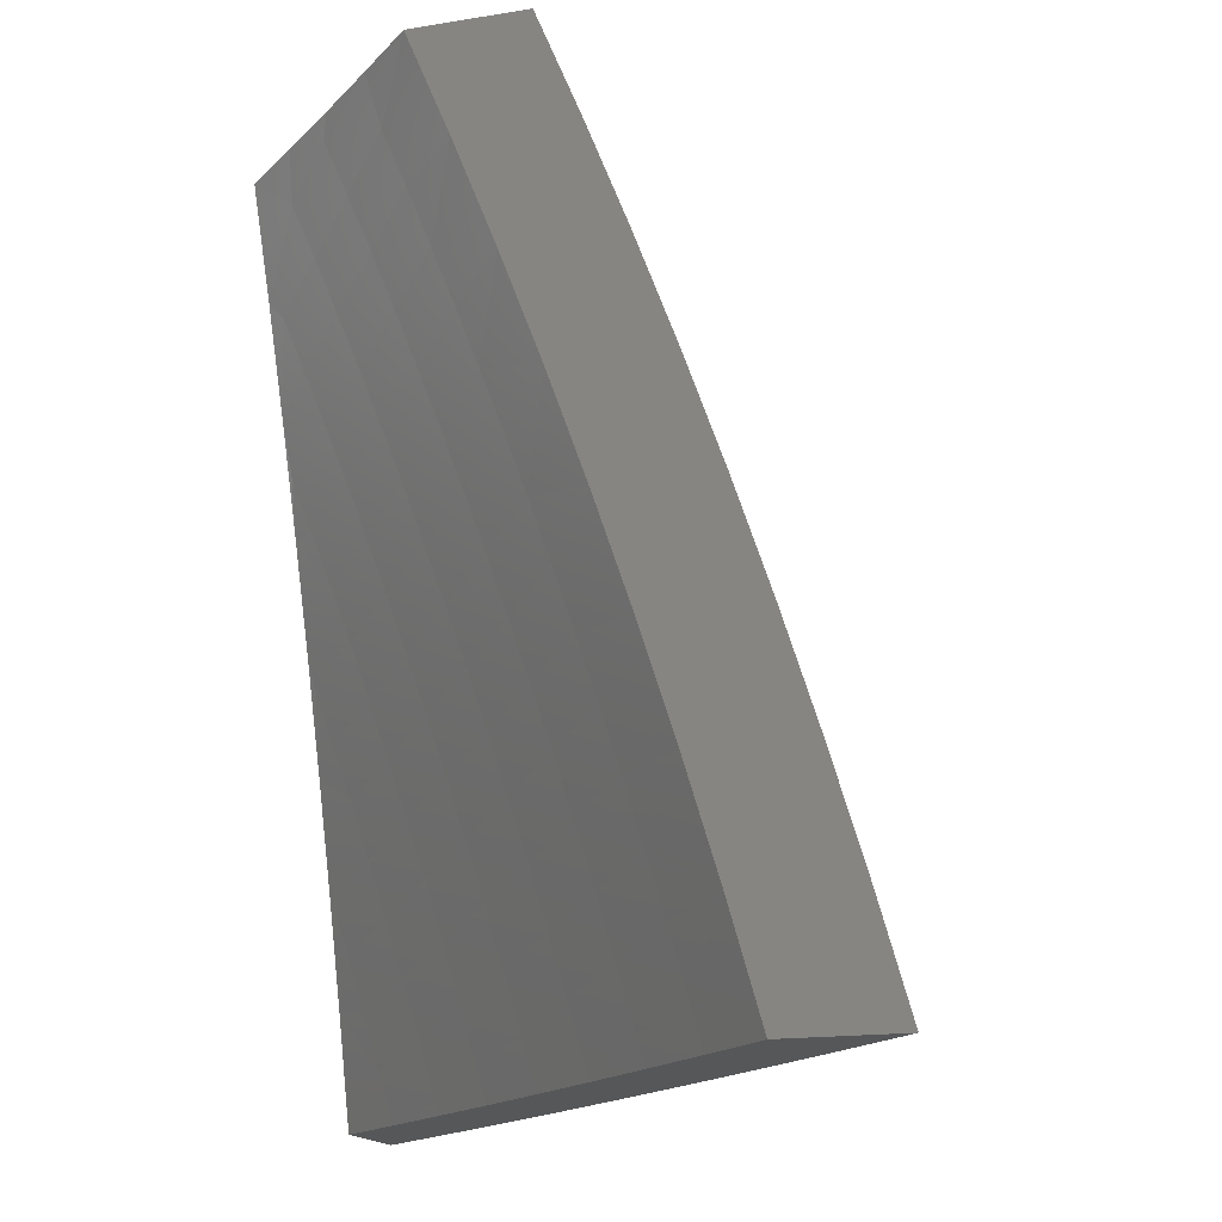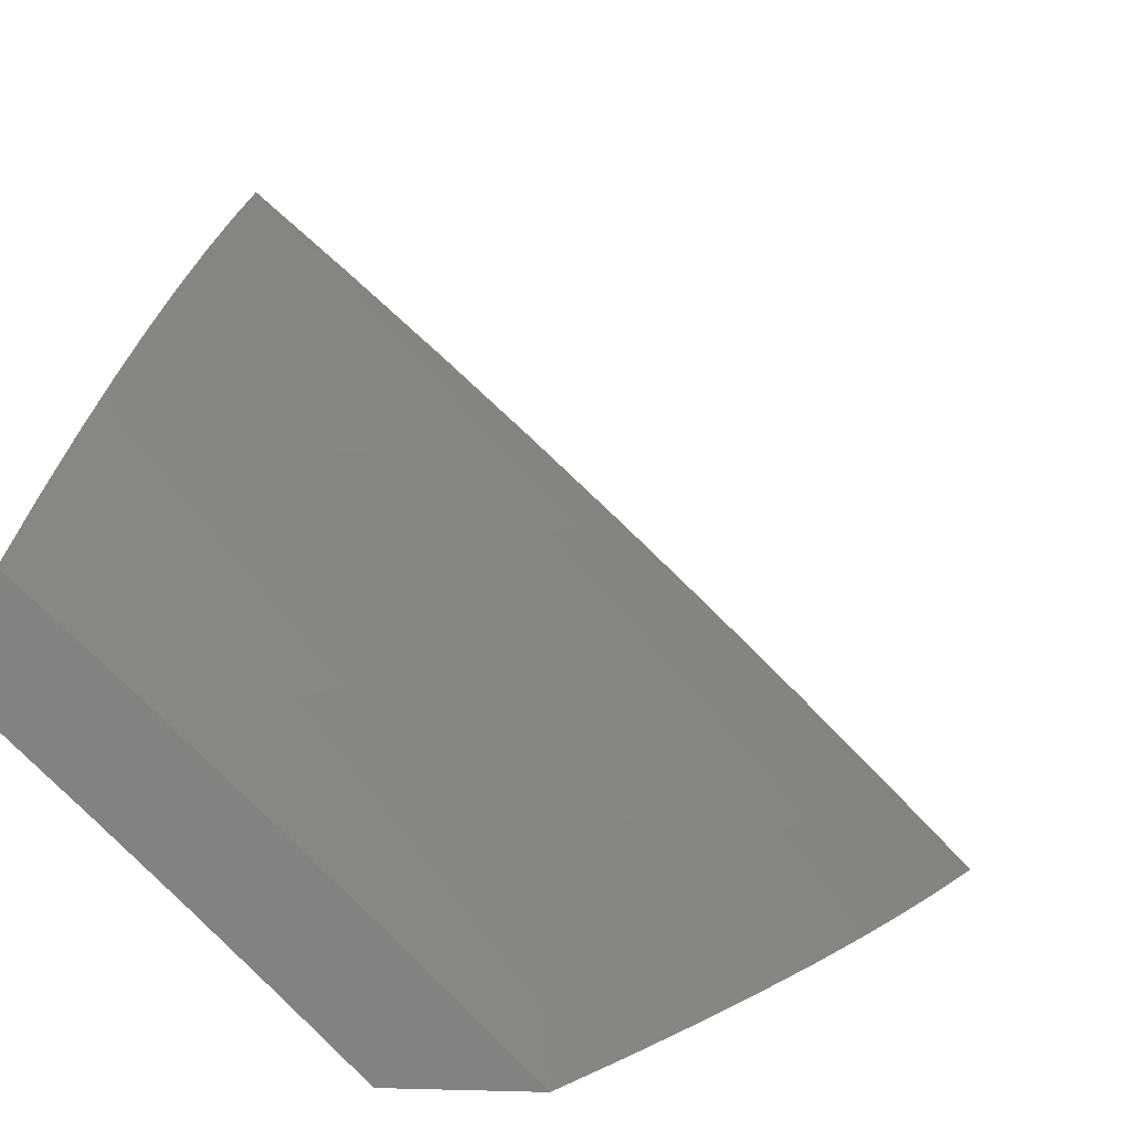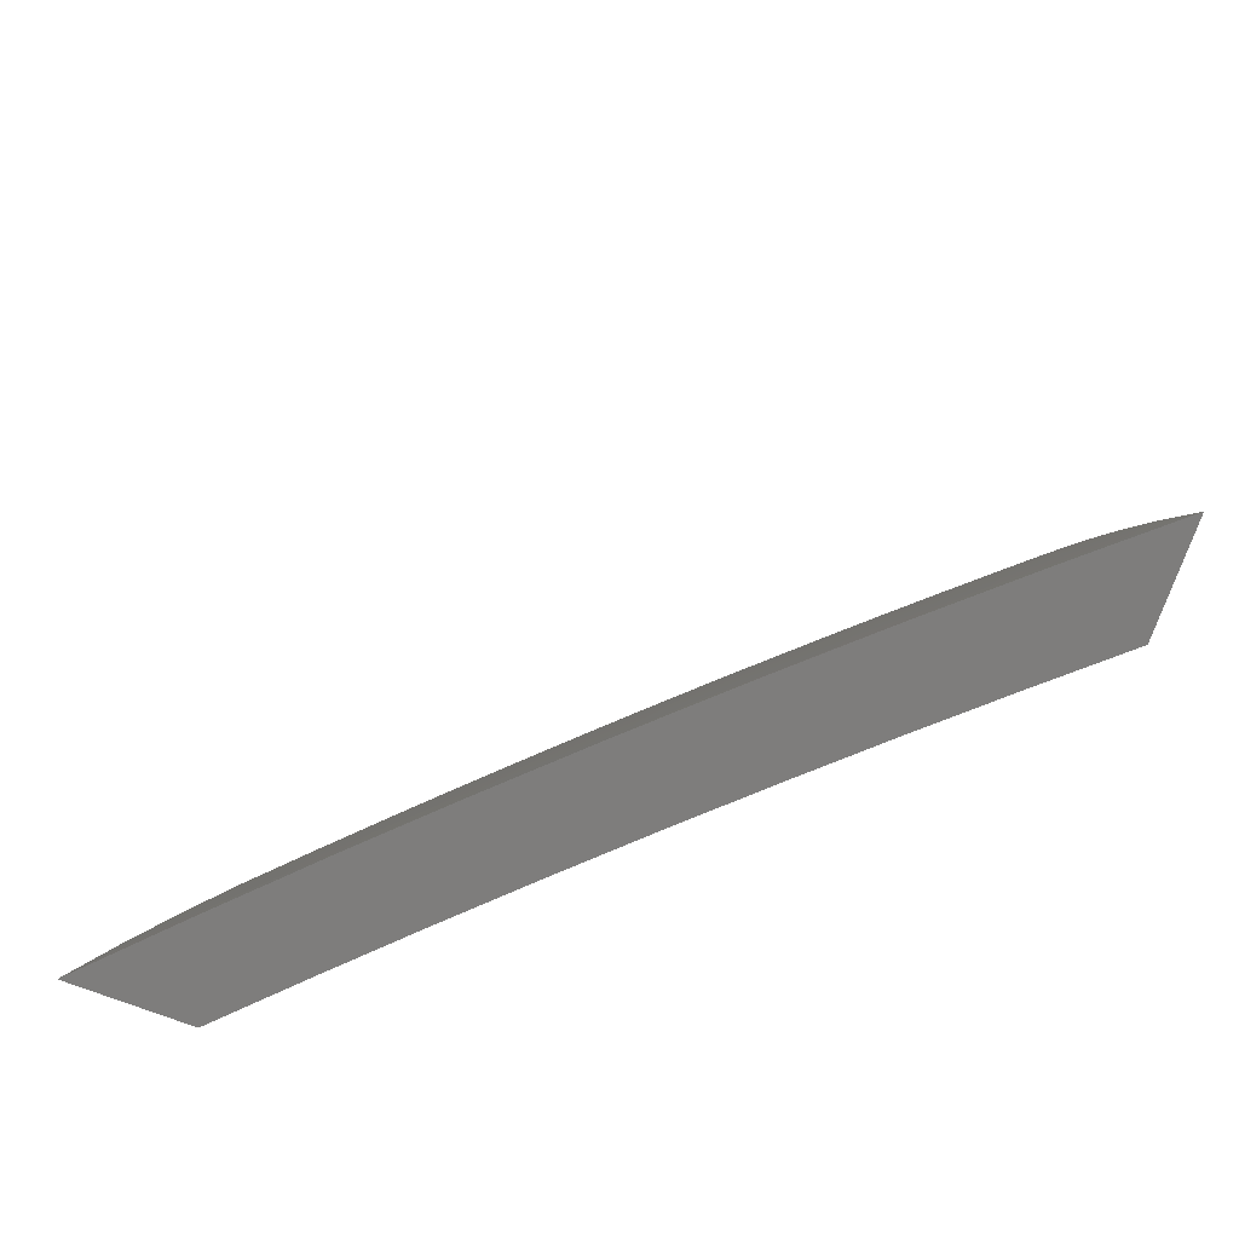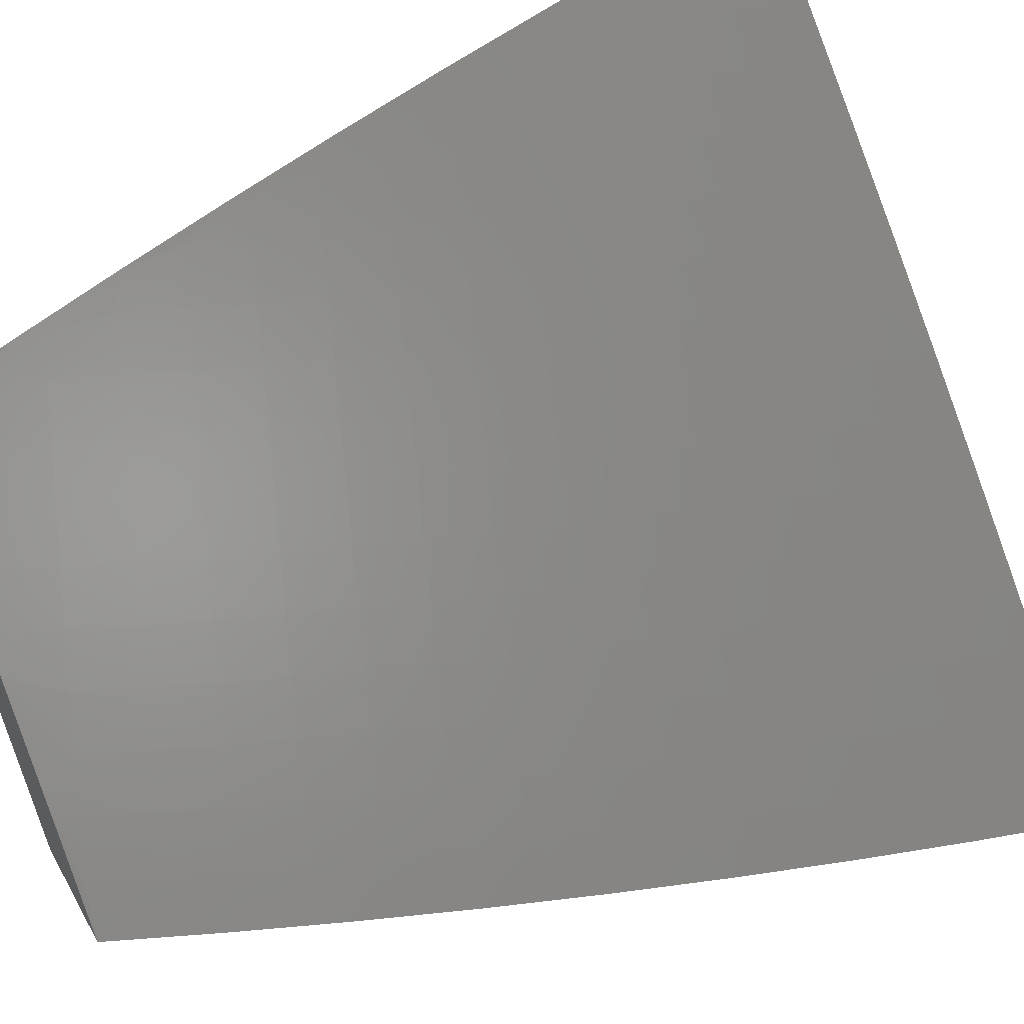
<metadata>
{"format":"stl","ext":"stl","renderer":"f3d","projection":"perspective","resolution":1024,"background":"white","views":[{"elev":-16.8,"azim":-161.9,"up":"+Y"},{"elev":4.4,"azim":-174.3,"up":"+Z"},{"elev":-77.3,"azim":-20.3,"up":"+Y"},{"elev":45.5,"azim":-117.6,"up":"+Z"}]}
</metadata>
<code>
# stl→obj: 308 verts, 612 faces
v -7.56 2 8.078
v -7.637 2 8
v -7.546 2.05 8.077
v -7.601 2.128 8
v -7.527 2.119 8.077
v -7.506 2.187 8.077
v -7.434 2.166 8.154
v -7.413 2.234 8.154
v -7.341 2.213 8.23
v -7.319 2.28 8.23
v -7.246 2.257 8.305
v -7.224 2.324 8.305
v -7.151 2.3 8.38
v -7.128 2.366 8.38
v -7.055 2.342 8.453
v -7.032 2.407 8.453
v -7 2.38 8.49
v -7.008 2.472 8.453
v -7 2.505 8.449
v -7.081 2.498 8.38
v -7.057 2.563 8.38
v -7.154 2.523 8.305
v -7.129 2.59 8.305
v -7.226 2.549 8.23
v -7.201 2.616 8.23
v -7.297 2.574 8.154
v -7.272 2.641 8.154
v -7.367 2.599 8.077
v -7.342 2.667 8.077
v -7.435 2.631 8
v -7.387 2.755 8
v -7.563 2.254 8
v -7.485 2.256 8.077
v -7.391 2.302 8.154
v -7.297 2.347 8.23
v -7.201 2.39 8.305
v -7.105 2.432 8.38
v -7.463 2.325 8.077
v -7.522 2.381 8
v -7.44 2.393 8.077
v -7.479 2.506 8
v -7.416 2.462 8.077
v -7.392 2.53 8.077
v -7.321 2.506 8.154
v -7.338 2.878 8
v -7.288 2.803 8.077
v -7.316 2.735 8.077
v -7.245 2.709 8.154
v -7.175 2.682 8.23
v -7.103 2.656 8.305
v -7.031 2.629 8.38
v -7 2.63 8.407
v -7.287 3 8
v -7.232 2.939 8.077
v -7.261 2.871 8.077
v -7.191 2.844 8.154
v -7.219 2.776 8.154
v -7.121 2.816 8.23
v -7.148 2.749 8.23
v -7.05 2.788 8.305
v -7.077 2.722 8.305
v -7 2.754 8.363
v -7.005 2.694 8.38
v -7.216 3 8.068
v -7.134 2.978 8.154
v -7.163 2.911 8.154
v -7.064 2.949 8.23
v -7.093 2.882 8.23
v -7 2.878 8.316
v -7.023 2.854 8.305
v -7.145 3 8.135
v -7.073 3 8.202
v -7 3 8.268
v -7 2.254 8.528
v -7.077 2.277 8.453
v -7.173 2.234 8.38
v -7.268 2.191 8.305
v -7.361 2.145 8.23
v -7.454 2.098 8.154
v -7 2.127 8.564
v -7.024 2.188 8.526
v -7.003 2.253 8.526
v -7.099 2.211 8.453
v -7.194 2.168 8.38
v -7.288 2.124 8.305
v -7.382 2.078 8.23
v -7.474 2.03 8.154
v -7.483 2 8.154
v -7 2 8.598
v -7.065 2.059 8.526
v -7.045 2.123 8.526
v -7.12 2.146 8.453
v -7.082 2 8.526
v -7.14 2.081 8.453
v -7.159 2.015 8.453
v -7.164 2 8.453
v -7.234 2.036 8.38
v -7.245 2 8.38
v -7.308 2.057 8.305
v -7.325 2 8.305
v -7.401 2.01 8.23
v -7.404 2 8.23
v -7.214 2.102 8.38
v -7.369 2.37 8.154
v -7.274 2.414 8.23
v -7.178 2.457 8.305
v -7.345 2.438 8.154
v -7.25 2.482 8.23
v -7.472 2.878 8
v -7.406 2.922 8.047
v -7.421 3 8
v -7.376 2.993 8.047
v -7.318 3 8.101
v -7.335 2.976 8.094
v -7.294 2.96 8.14
v -7.323 2.889 8.14
v -7.281 2.873 8.186
v -7.31 2.803 8.186
v -7.268 2.787 8.232
v -7.295 2.717 8.232
v -7.253 2.701 8.278
v -7.28 2.631 8.278
v -7.237 2.616 8.323
v -7.262 2.547 8.323
v -7.219 2.532 8.368
v -7.287 2.478 8.323
v -7.244 2.463 8.368
v -7.268 2.394 8.368
v -7.224 2.379 8.413
v -7.247 2.311 8.413
v -7.203 2.297 8.458
v -7.226 2.229 8.458
v -7.181 2.215 8.502
v -7.203 2.147 8.502
v -7.158 2.134 8.546
v -7.178 2.066 8.546
v -7.133 2.053 8.59
v -7.198 2 8.546
v -7.099 2 8.633
v -7.52 2.755 8
v -7.463 2.779 8.047
v -7.435 2.851 8.047
v -7.393 2.835 8.094
v -7.365 2.906 8.094
v -7.352 2.819 8.14
v -7.491 2.708 8.047
v -7.566 2.631 8
v -7.517 2.636 8.047
v -7.543 2.564 8.047
v -7.475 2.621 8.094
v -7.501 2.55 8.094
v -7.433 2.607 8.14
v -7.459 2.536 8.14
v -7.391 2.592 8.186
v -7.416 2.521 8.186
v -7.348 2.577 8.232
v -7.374 2.507 8.232
v -7.305 2.562 8.278
v -7.331 2.492 8.278
v -7.61 2.506 8
v -7.568 2.492 8.047
v -7.526 2.478 8.094
v -7.55 2.407 8.094
v -7.508 2.394 8.14
v -7.531 2.323 8.14
v -7.488 2.31 8.186
v -7.511 2.239 8.186
v -7.467 2.226 8.232
v -7.489 2.155 8.232
v -7.445 2.143 8.278
v -7.466 2.073 8.278
v -7.422 2.061 8.323
v -7.486 2.003 8.278
v -7.486 2 8.278
v -7.53 2.015 8.232
v -7.581 2 8.187
v -7.573 2.026 8.186
v -7.617 2.038 8.14
v -7.597 2.109 8.14
v -7.64 2.121 8.094
v -7.618 2.193 8.094
v -7.661 2.205 8.047
v -7.639 2.277 8.047
v -7.692 2.254 8
v -7.652 2.38 8
v -7.616 2.349 8.047
v -7.593 2.421 8.047
v -7.574 2.336 8.094
v -7.73 2.127 8
v -7.682 2.133 8.047
v -7.66 2.05 8.094
v -7.674 2 8.094
v -7.703 2.061 8.047
v -7.766 2 8
v -7.391 2 8.369
v -7.378 2.048 8.368
v -7.401 2.13 8.323
v -7.357 2.118 8.368
v -7.38 2.2 8.323
v -7.336 2.187 8.368
v -7.358 2.269 8.323
v -7.314 2.256 8.368
v -7.335 2.339 8.323
v -7.291 2.325 8.368
v -7.312 2.408 8.323
v -7.333 2.036 8.413
v -7.295 2 8.458
v -7.288 2.024 8.458
v -7.244 2.011 8.502
v -7.268 2.092 8.458
v -7.223 2.079 8.502
v -7.247 2.16 8.458
v -7 2 8.719
v -7.042 2.027 8.676
v -7.088 2.04 8.633
v -7.113 2.12 8.59
v -7.136 2.201 8.546
v -7.159 2.283 8.502
v -7.18 2.365 8.458
v -7.2 2.448 8.413
v -7.176 2.516 8.413
v -7.193 2.6 8.368
v -7.21 2.685 8.323
v -7.225 2.77 8.278
v -7.239 2.856 8.232
v -7.252 2.943 8.186
v -7.213 3 8.2
v -7.022 2.093 8.676
v -7 2.127 8.686
v -7.046 2.173 8.633
v -7 2.254 8.65
v -7.024 2.24 8.633
v -7.002 2.306 8.633
v -7.047 2.321 8.59
v -7 2.38 8.612
v -7.023 2.388 8.59
v -7 2.505 8.573
v -7.044 2.47 8.546
v -7.019 2.537 8.546
v -7.063 2.553 8.502
v -7.037 2.62 8.502
v -7.08 2.637 8.458
v -7.054 2.704 8.458
v -7.097 2.721 8.413
v -7.069 2.789 8.413
v -7.112 2.806 8.368
v -7.084 2.874 8.368
v -7.126 2.891 8.323
v -7.097 2.96 8.323
v -7.139 2.978 8.278
v -7.107 3 8.298
v -7.18 2.995 8.232
v -7.21 2.926 8.232
v -7 2.63 8.531
v -7.01 2.688 8.502
v -7 2.754 8.487
v -7.026 2.772 8.458
v -7.041 2.857 8.413
v -7.054 2.942 8.368
v -7 2.877 8.442
v -7.012 2.925 8.413
v -7 3 8.394
v -7.197 2.84 8.278
v -7.168 2.909 8.278
v -7.155 2.823 8.323
v -7.183 2.754 8.323
v -7.14 2.738 8.368
v -7.422 2.764 8.094
v -7.449 2.693 8.094
v -7.38 2.748 8.14
v -7.407 2.678 8.14
v -7.338 2.733 8.186
v -7.365 2.662 8.186
v -7.167 2.669 8.368
v -7.124 2.653 8.413
v -7.322 2.647 8.232
v -7.15 2.585 8.413
v -7.106 2.569 8.458
v -7.132 2.501 8.458
v -7.088 2.486 8.502
v -7.112 2.418 8.502
v -7.068 2.403 8.546
v -7.091 2.336 8.546
v -7.069 2.254 8.59
v -7.484 2.464 8.14
v -7.441 2.45 8.186
v -7.398 2.436 8.232
v -7.355 2.422 8.278
v -7.156 2.433 8.458
v -7.136 2.35 8.502
v -7.114 2.268 8.546
v -7.091 2.187 8.59
v -7.067 2.107 8.633
v -7.465 2.38 8.186
v -7.422 2.366 8.232
v -7.445 2.296 8.232
v -7.379 2.353 8.278
v -7.402 2.283 8.278
v -7.424 2.213 8.278
v -7.27 2.242 8.413
v -7.596 2.264 8.094
v -7.554 2.252 8.14
v -7.575 2.18 8.14
v -7.292 2.174 8.413
v -7.313 2.105 8.413
v -7.532 2.168 8.186
v -7.51 2.085 8.232
v -7.553 2.097 8.186
f 1 2 3
f 3 2 4
f 3 4 5
f 5 4 6
f 5 6 7
f 7 6 8
f 7 8 9
f 9 8 10
f 9 10 11
f 11 10 12
f 11 12 13
f 13 12 14
f 13 14 15
f 15 14 16
f 15 16 17
f 17 16 18
f 17 18 19
f 19 18 20
f 19 20 21
f 21 20 22
f 21 22 23
f 23 22 24
f 23 24 25
f 25 24 26
f 25 26 27
f 27 26 28
f 27 28 29
f 29 28 30
f 29 30 31
f 4 32 6
f 6 32 33
f 6 33 8
f 8 33 34
f 8 34 10
f 10 34 35
f 10 35 12
f 12 35 36
f 12 36 14
f 14 36 37
f 14 37 16
f 16 37 18
f 33 32 38
f 38 32 39
f 38 39 40
f 40 39 41
f 40 41 42
f 42 41 43
f 42 43 44
f 44 43 26
f 44 26 24
f 41 30 43
f 43 30 28
f 43 28 26
f 45 46 31
f 31 46 47
f 31 47 29
f 29 47 48
f 29 48 27
f 27 48 49
f 27 49 25
f 25 49 50
f 25 50 23
f 23 50 51
f 23 51 21
f 21 51 52
f 21 52 19
f 53 54 45
f 45 54 55
f 45 55 46
f 46 55 56
f 46 56 57
f 57 56 58
f 57 58 59
f 59 58 60
f 59 60 61
f 61 60 62
f 61 62 63
f 63 62 52
f 63 52 51
f 53 64 54
f 54 64 65
f 54 65 66
f 66 65 67
f 66 67 68
f 68 67 69
f 68 69 70
f 70 69 62
f 70 62 60
f 64 71 65
f 65 71 72
f 65 72 67
f 67 72 73
f 67 73 69
f 17 74 15
f 15 74 75
f 15 75 13
f 13 75 76
f 13 76 11
f 11 76 77
f 11 77 9
f 9 77 78
f 9 78 7
f 7 78 79
f 7 79 5
f 5 79 3
f 80 81 74
f 74 81 82
f 74 82 75
f 75 82 83
f 75 83 76
f 76 83 84
f 76 84 77
f 77 84 85
f 77 85 78
f 78 85 86
f 78 86 79
f 79 86 87
f 79 87 3
f 3 87 88
f 3 88 1
f 89 90 80
f 80 90 91
f 80 91 81
f 81 91 92
f 81 92 83
f 83 92 84
f 89 93 90
f 90 93 94
f 90 94 91
f 91 94 92
f 94 93 95
f 95 93 96
f 95 96 97
f 97 96 98
f 97 98 99
f 99 98 100
f 99 100 86
f 86 100 101
f 86 101 87
f 87 101 102
f 87 102 88
f 100 102 101
f 86 85 99
f 99 85 103
f 99 103 97
f 97 103 94
f 97 94 95
f 103 85 84
f 94 103 92
f 92 103 84
f 40 104 38
f 38 104 34
f 38 34 33
f 34 104 35
f 35 104 105
f 35 105 36
f 36 105 106
f 36 106 37
f 37 106 20
f 37 20 18
f 104 40 107
f 107 40 42
f 107 42 44
f 81 83 82
f 44 108 107
f 107 108 105
f 107 105 104
f 105 108 106
f 106 108 22
f 106 22 20
f 22 108 24
f 24 108 44
f 46 57 47
f 47 57 48
f 57 59 48
f 48 59 49
f 63 51 50
f 59 61 49
f 49 61 50
f 61 63 50
f 54 66 55
f 55 66 56
f 70 60 58
f 66 68 56
f 56 68 58
f 68 70 58
f 109 110 111
f 111 110 112
f 111 112 113
f 113 112 114
f 113 114 115
f 115 114 116
f 115 116 117
f 117 116 118
f 117 118 119
f 119 118 120
f 119 120 121
f 121 120 122
f 121 122 123
f 123 122 124
f 123 124 125
f 125 124 126
f 125 126 127
f 127 126 128
f 127 128 129
f 129 128 130
f 129 130 131
f 131 130 132
f 131 132 133
f 133 132 134
f 133 134 135
f 135 134 136
f 135 136 137
f 137 136 138
f 137 138 139
f 140 141 109
f 109 141 142
f 109 142 110
f 110 142 143
f 110 143 144
f 144 143 145
f 144 145 116
f 116 145 118
f 141 140 146
f 146 140 147
f 146 147 148
f 148 147 149
f 148 149 150
f 150 149 151
f 150 151 152
f 152 151 153
f 152 153 154
f 154 153 155
f 154 155 156
f 156 155 157
f 156 157 158
f 158 157 159
f 158 159 124
f 124 159 126
f 147 160 149
f 149 160 161
f 149 161 162
f 162 161 163
f 162 163 164
f 164 163 165
f 164 165 166
f 166 165 167
f 166 167 168
f 168 167 169
f 168 169 170
f 170 169 171
f 170 171 172
f 172 171 173
f 172 173 174
f 174 173 175
f 174 175 176
f 176 175 177
f 176 177 178
f 178 177 179
f 178 179 180
f 180 179 181
f 180 181 182
f 182 181 183
f 182 183 184
f 184 183 185
f 185 183 186
f 185 186 187
f 187 186 188
f 187 188 163
f 163 188 165
f 161 160 187
f 187 160 185
f 184 189 182
f 182 189 190
f 182 190 180
f 180 190 191
f 180 191 178
f 178 191 192
f 178 192 176
f 190 189 193
f 193 189 194
f 193 194 192
f 174 195 172
f 172 195 196
f 172 196 197
f 197 196 198
f 197 198 199
f 199 198 200
f 199 200 201
f 201 200 202
f 201 202 203
f 203 202 204
f 203 204 205
f 205 204 128
f 205 128 126
f 196 195 206
f 206 195 207
f 206 207 208
f 208 207 209
f 208 209 210
f 210 209 211
f 210 211 212
f 212 211 134
f 212 134 132
f 207 138 209
f 209 138 211
f 213 214 139
f 139 214 215
f 139 215 137
f 137 215 216
f 137 216 135
f 135 216 217
f 135 217 133
f 133 217 218
f 133 218 131
f 131 218 219
f 131 219 129
f 129 219 220
f 129 220 127
f 127 220 221
f 127 221 125
f 125 221 222
f 125 222 123
f 123 222 223
f 123 223 121
f 121 223 224
f 121 224 119
f 119 224 225
f 119 225 117
f 117 225 226
f 117 226 115
f 115 226 227
f 115 227 113
f 214 213 228
f 228 213 229
f 228 229 230
f 230 229 231
f 230 231 232
f 232 231 233
f 232 233 234
f 234 233 235
f 234 235 236
f 236 235 237
f 236 237 238
f 238 237 239
f 238 239 240
f 240 239 241
f 240 241 242
f 242 241 243
f 242 243 244
f 244 243 245
f 244 245 246
f 246 245 247
f 246 247 248
f 248 247 249
f 248 249 250
f 250 249 251
f 250 251 252
f 252 251 227
f 252 227 253
f 253 227 226
f 253 226 225
f 231 235 233
f 237 254 239
f 239 254 241
f 241 254 255
f 255 254 256
f 255 256 243
f 243 256 257
f 243 257 245
f 245 257 258
f 245 258 247
f 247 258 259
f 247 259 249
f 249 259 251
f 256 260 257
f 257 260 258
f 258 260 261
f 261 260 262
f 261 262 259
f 259 262 251
f 114 112 144
f 144 112 110
f 144 116 114
f 225 263 253
f 253 263 264
f 253 264 252
f 252 264 250
f 263 265 264
f 264 265 248
f 264 248 250
f 225 224 263
f 263 224 266
f 263 266 265
f 265 266 267
f 265 267 246
f 246 267 244
f 265 246 248
f 261 259 258
f 143 142 268
f 268 142 141
f 268 141 269
f 269 141 146
f 269 146 150
f 150 146 148
f 145 143 270
f 270 143 268
f 270 268 271
f 271 268 269
f 271 269 152
f 152 269 150
f 118 145 272
f 272 145 270
f 272 270 273
f 273 270 271
f 273 271 154
f 154 271 152
f 224 223 266
f 266 223 274
f 266 274 267
f 267 274 275
f 267 275 244
f 244 275 242
f 241 255 243
f 273 276 272
f 272 276 120
f 272 120 118
f 120 276 122
f 122 276 158
f 122 158 124
f 154 156 273
f 273 156 276
f 156 158 276
f 274 223 222
f 275 274 277
f 277 274 222
f 277 222 221
f 242 275 278
f 278 275 277
f 278 277 279
f 279 277 221
f 279 221 220
f 242 278 240
f 240 278 280
f 240 280 238
f 238 280 281
f 238 281 282
f 282 281 283
f 282 283 234
f 234 283 284
f 234 284 232
f 232 284 230
f 280 278 279
f 149 162 151
f 151 162 285
f 151 285 153
f 153 285 286
f 153 286 155
f 155 286 287
f 155 287 157
f 157 287 288
f 157 288 159
f 159 288 205
f 159 205 126
f 280 279 289
f 289 279 220
f 289 220 219
f 280 289 281
f 281 289 290
f 281 290 283
f 283 290 291
f 283 291 284
f 284 291 292
f 284 292 230
f 230 292 293
f 230 293 228
f 228 293 214
f 290 289 219
f 236 238 282
f 234 236 282
f 187 163 161
f 285 162 164
f 286 285 294
f 294 285 164
f 294 164 166
f 287 286 295
f 295 286 294
f 295 294 296
f 296 294 166
f 296 166 168
f 288 287 297
f 297 287 295
f 297 295 298
f 298 295 296
f 298 296 299
f 299 296 168
f 299 168 170
f 205 288 203
f 203 288 297
f 203 297 201
f 201 297 298
f 201 298 199
f 199 298 299
f 199 299 197
f 197 299 170
f 197 170 172
f 128 204 130
f 130 204 300
f 130 300 132
f 132 300 212
f 300 204 202
f 290 219 218
f 290 218 291
f 291 218 217
f 291 217 292
f 292 217 216
f 292 216 293
f 293 216 215
f 293 215 214
f 188 186 301
f 301 186 183
f 301 183 181
f 165 188 302
f 302 188 301
f 302 301 303
f 303 301 181
f 303 181 179
f 300 202 304
f 304 202 200
f 304 200 305
f 305 200 198
f 305 198 206
f 206 198 196
f 303 306 302
f 302 306 167
f 302 167 165
f 167 306 169
f 169 306 307
f 169 307 171
f 171 307 173
f 306 303 308
f 308 303 179
f 308 179 177
f 305 210 304
f 304 210 212
f 304 212 300
f 206 208 305
f 305 208 210
f 138 136 211
f 211 136 134
f 192 191 193
f 193 191 190
f 177 175 308
f 308 175 307
f 308 307 306
f 175 173 307
f 262 73 251
f 251 73 72
f 251 72 227
f 227 72 71
f 227 71 64
f 227 64 113
f 113 64 53
f 113 53 111
f 53 45 111
f 111 45 31
f 111 31 109
f 109 31 30
f 109 30 140
f 140 30 41
f 140 41 147
f 147 41 39
f 147 39 160
f 160 39 32
f 160 32 185
f 185 32 184
f 184 32 4
f 184 4 189
f 189 4 2
f 189 2 194
f 194 2 192
f 192 2 1
f 192 1 176
f 176 1 88
f 176 88 174
f 174 88 102
f 174 102 195
f 195 102 100
f 195 100 98
f 195 98 207
f 207 98 96
f 207 96 138
f 138 96 93
f 138 93 139
f 139 93 89
f 139 89 213
f 213 89 229
f 229 89 80
f 229 80 231
f 231 80 74
f 231 74 235
f 235 74 237
f 237 74 17
f 237 17 254
f 254 17 19
f 254 19 256
f 256 19 52
f 256 52 260
f 260 52 62
f 260 62 262
f 262 62 69
f 262 69 73

</code>
